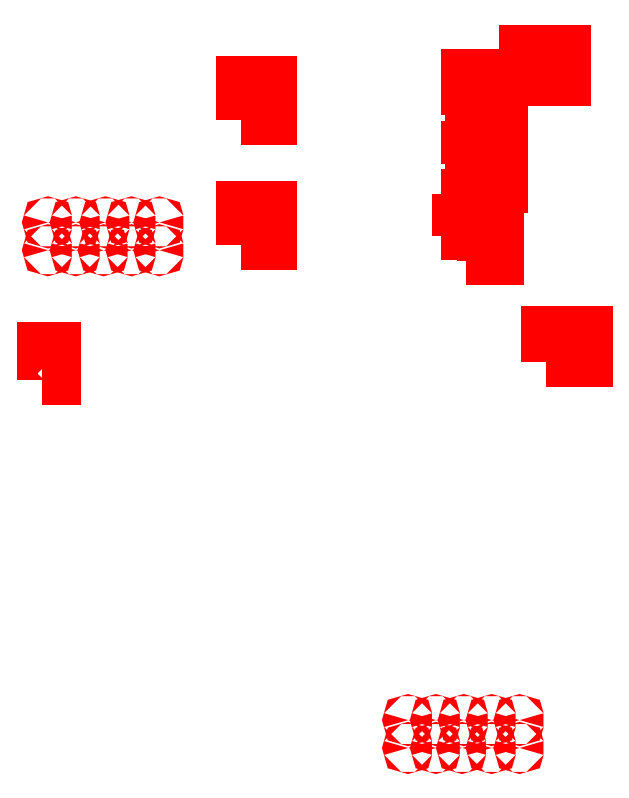
<metadata>
{"format":"dxf","ext":"dxf","renderer":"ezdxf+matplotlib","layout":"modelspace","background":"white","min_lineweight":24,"dpi":150}
</metadata>
<code>
0
SECTION
2
ENTITIES
0
INSERT
8
gbp
2
D19
10
-24.69
20
-24.32
41
1
42
1
43
1
50
0
0
INSERT
8
gbp
2
D19
10
-24.69
20
-23.4
41
1
42
1
43
1
50
0
0
INSERT
8
gbp
2
D28
10
-19.67
20
-18.7
41
1
42
1
43
1
50
0
0
INSERT
8
gbp
2
D28
10
-20.94
20
-18.7
41
1
42
1
43
1
50
0
0
INSERT
8
gbp
2
D28
10
-19.67
20
-17.43
41
1
42
1
43
1
50
0
0
INSERT
8
gbp
2
D28
10
-20.94
20
-17.43
41
1
42
1
43
1
50
0
0
INSERT
8
gbp
2
D28
10
-24.75
20
-17.43
41
1
42
1
43
1
50
0
0
INSERT
8
gbp
2
D28
10
-24.75
20
-18.7
41
1
42
1
43
1
50
0
0
INSERT
8
gbp
2
D28
10
-23.48
20
-17.43
41
1
42
1
43
1
50
0
0
INSERT
8
gbp
2
D28
10
-23.48
20
-18.7
41
1
42
1
43
1
50
0
0
INSERT
8
gbp
2
D28
10
-22.13
20
-17.43
41
1
42
1
43
1
50
0
0
INSERT
8
gbp
2
D28
10
-22.21
20
-18.7
41
1
42
1
43
1
50
0
0
INSERT
8
gbp
2
D28
10
-5.801
20
-40.1
41
1
42
1
43
1
50
0
0
INSERT
8
gbp
2
D28
10
-5.881
20
-41.37
41
1
42
1
43
1
50
0
0
INSERT
8
gbp
2
D28
10
-4.531
20
-40.1
41
1
42
1
43
1
50
0
0
INSERT
8
gbp
2
D28
10
-4.531
20
-41.37
41
1
42
1
43
1
50
0
0
INSERT
8
gbp
2
D28
10
-3.261
20
-40.1
41
1
42
1
43
1
50
0
0
INSERT
8
gbp
2
D28
10
-3.261
20
-41.37
41
1
42
1
43
1
50
0
0
INSERT
8
gbp
2
D28
10
-7.071
20
-41.37
41
1
42
1
43
1
50
0
0
INSERT
8
gbp
2
D28
10
-8.341
20
-41.37
41
1
42
1
43
1
50
0
0
INSERT
8
gbp
2
D28
10
-7.071
20
-40.1
41
1
42
1
43
1
50
0
0
INSERT
8
gbp
2
D28
10
-8.341
20
-40.1
41
1
42
1
43
1
50
0
0
INSERT
8
gbp
2
D29
10
-4.956
20
-18.76
41
1
42
1
43
1
50
0
0
INSERT
8
gbp
2
D29
10
-5.356
20
-17.66
41
1
42
1
43
1
50
0
0
INSERT
8
gbp
2
D29
10
-4.956
20
-16.56
41
1
42
1
43
1
50
0
0
INSERT
8
gbp
2
D29
10
-4.756
20
-15.46
41
1
42
1
43
1
50
0
0
INSERT
8
gbp
2
D29
10
-4.956
20
-14.36
41
1
42
1
43
1
50
0
0
INSERT
8
gbp
2
D29
10
-4.756
20
-13.26
41
1
42
1
43
1
50
0
0
INSERT
8
gbp
2
D29
10
-4.956
20
-12.16
41
1
42
1
43
1
50
0
0
INSERT
8
gbp
2
D29
10
-4.956
20
-11.06
41
1
42
1
43
1
50
0
0
INSERT
8
gbp
2
D30
10
-1.106
20
-23.07
41
1
42
1
43
1
50
0
0
INSERT
8
gbp
2
D30
10
-2.106
20
-10.27
41
1
42
1
43
1
50
0
0
INSERT
8
gbp
2
D31
10
-15.26
20
-11.87
41
1
42
1
43
1
50
0
0
INSERT
8
gbp
2
D32
10
-15.26
20
-17.57
41
1
42
1
43
1
50
0
0
ENDSEC
0
EOF

</code>
